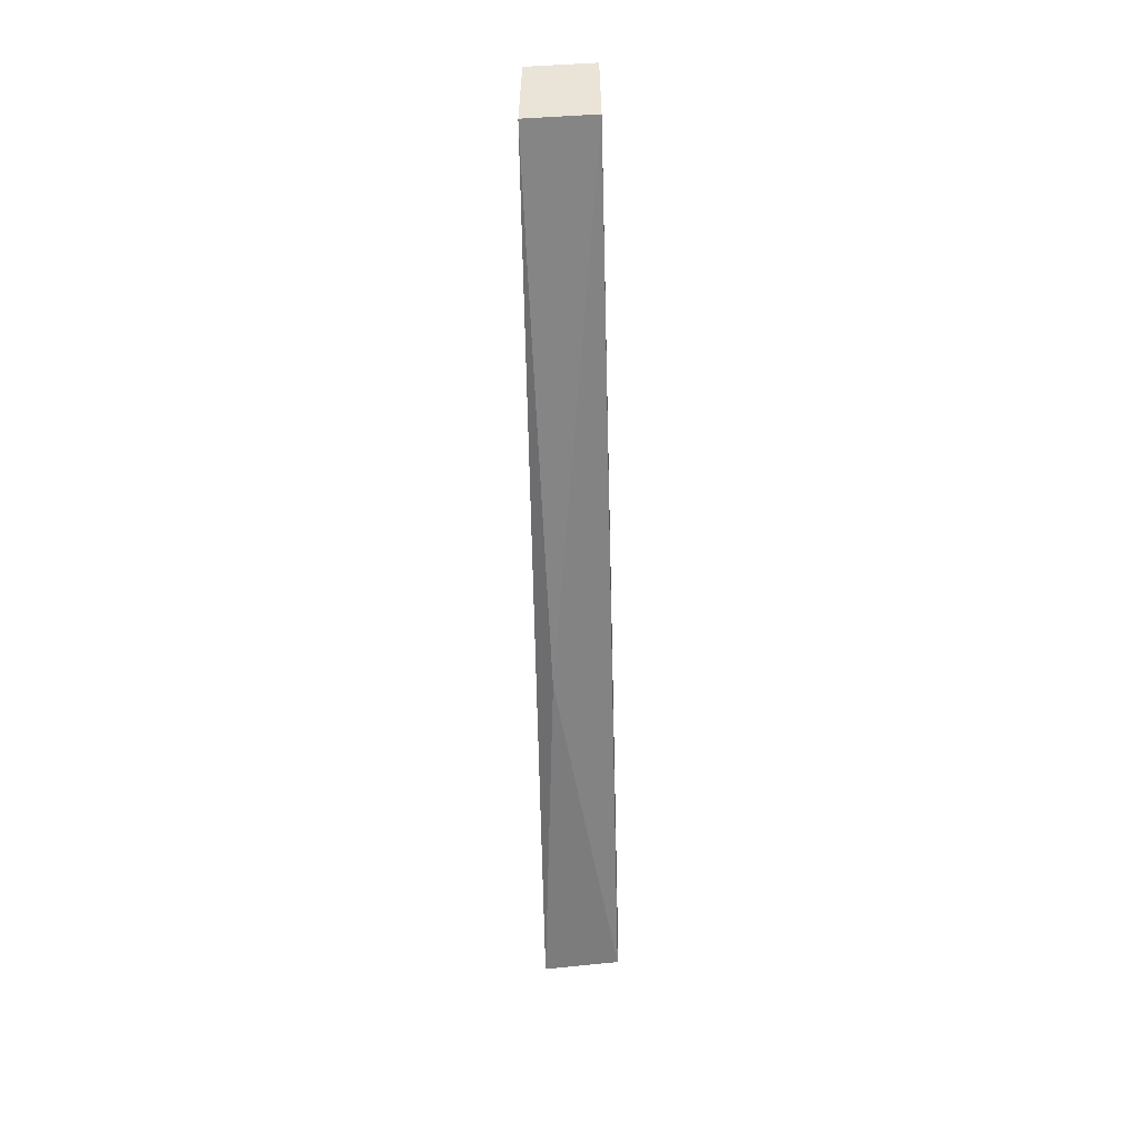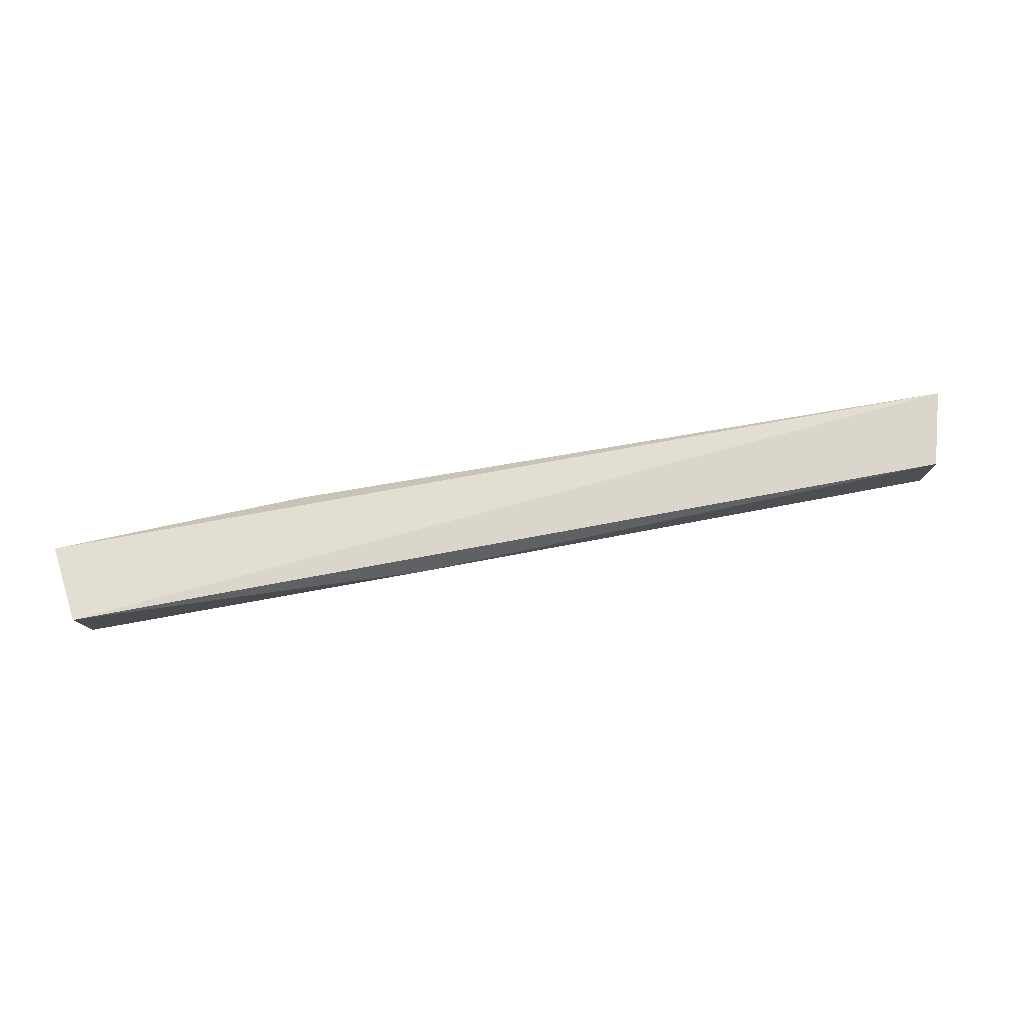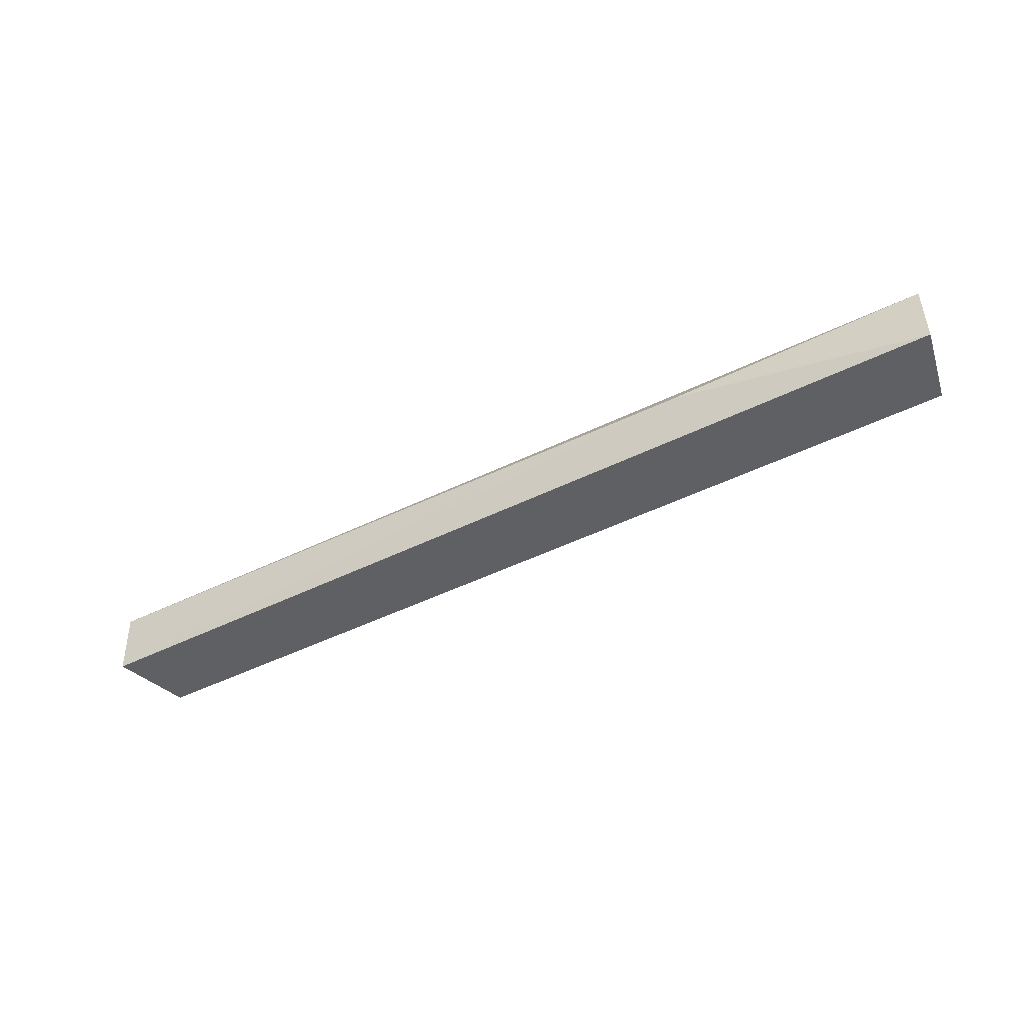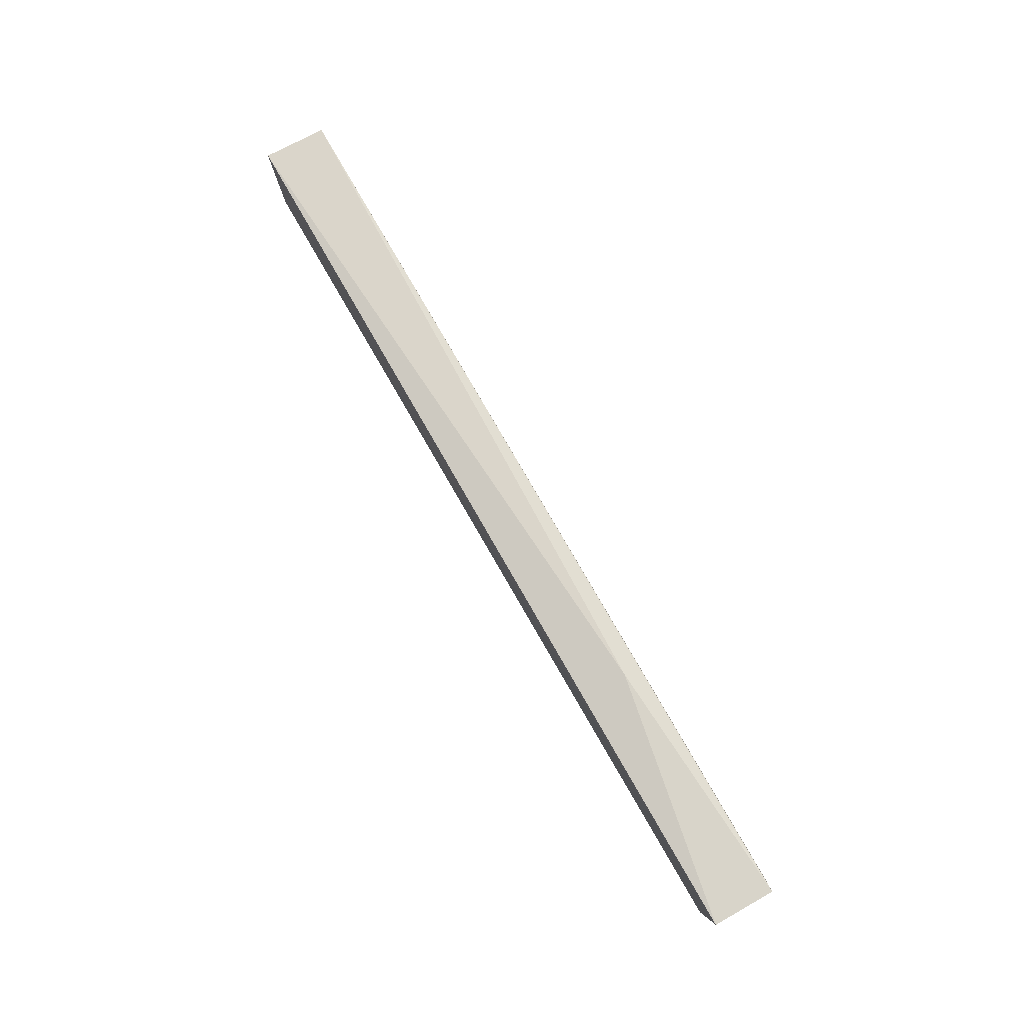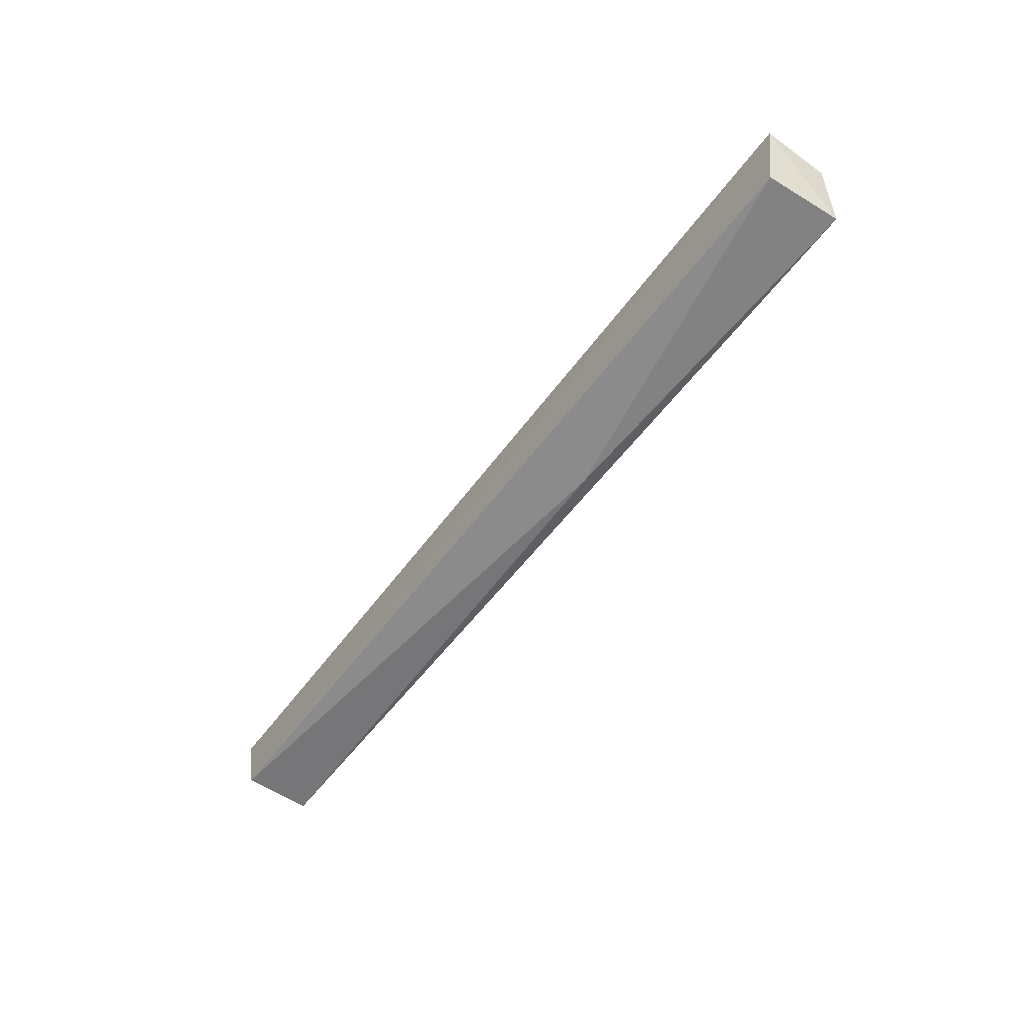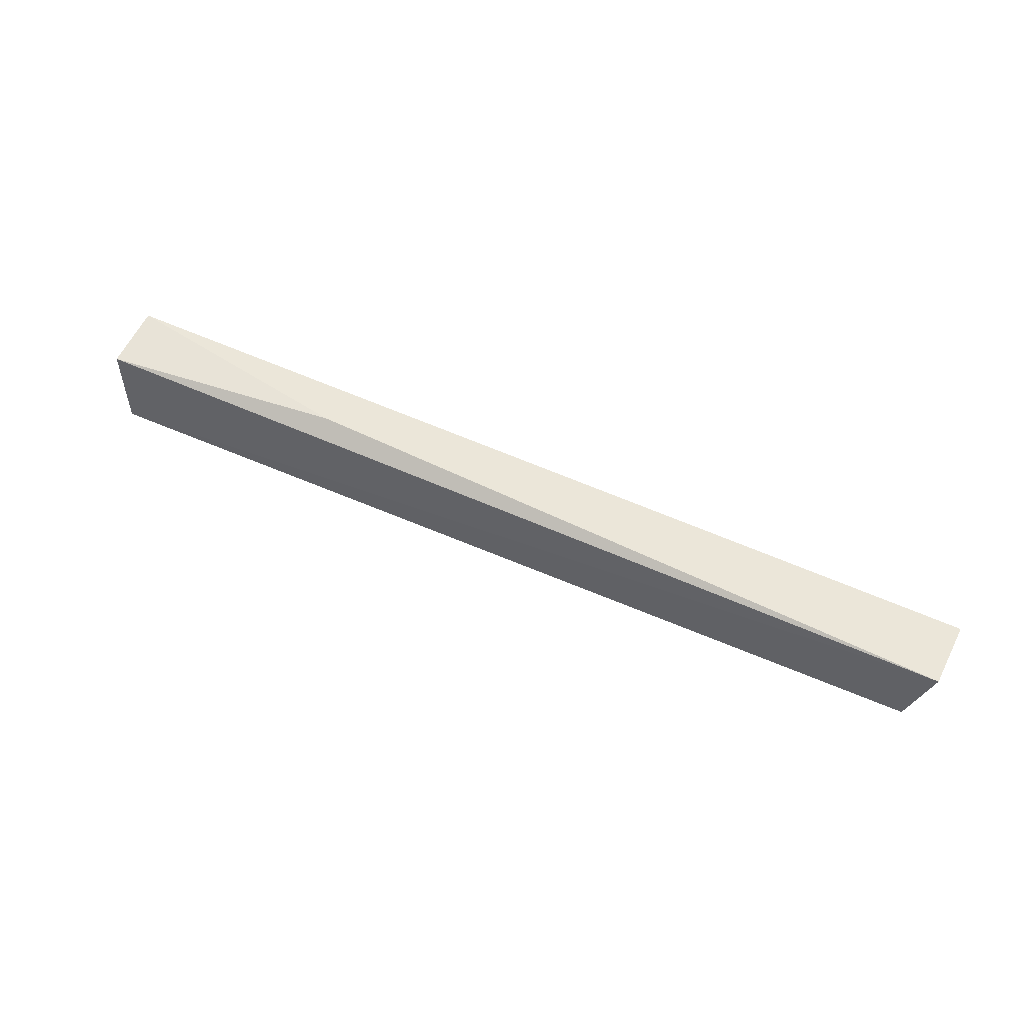
<metadata>
{"format":"obj","ext":"obj","renderer":"f3d","projection":"perspective","resolution":1024,"background":"white","views":[{"elev":-59.9,"azim":94.2,"up":"+Y"},{"elev":76.9,"azim":-10.4,"up":"+Z"},{"elev":-43.0,"azim":-151.0,"up":"+Z"},{"elev":75.2,"azim":-117.1,"up":"+Y"},{"elev":-58.8,"azim":-123.8,"up":"+Y"},{"elev":56.0,"azim":28.2,"up":"+Y"}]}
</metadata>
<code>
v 0.04875 0.02207 0.0198
v 0.04676 0.015 0.02015
v 0.04666 0.01496 0.01377
v -0.03841 0.02163 0.01762
v -0.03714 0.01392 0.02473
v 0.0486 0.02215 0.01375
v -0.03818 0.02124 0.02366
v -0.003836 0.01325 0.0214
v -0.0369 0.0141 0.01769
v -0.01465 0.02264 0.02088
f 1 2 3
f 5 2 1
f 6 1 3
f 6 3 4
f 7 5 1
f 7 4 5
f 8 3 2
f 8 2 5
f 9 5 4
f 9 4 3
f 9 8 5
f 9 3 8
f 10 6 4
f 10 1 6
f 10 7 1
f 10 4 7

</code>
